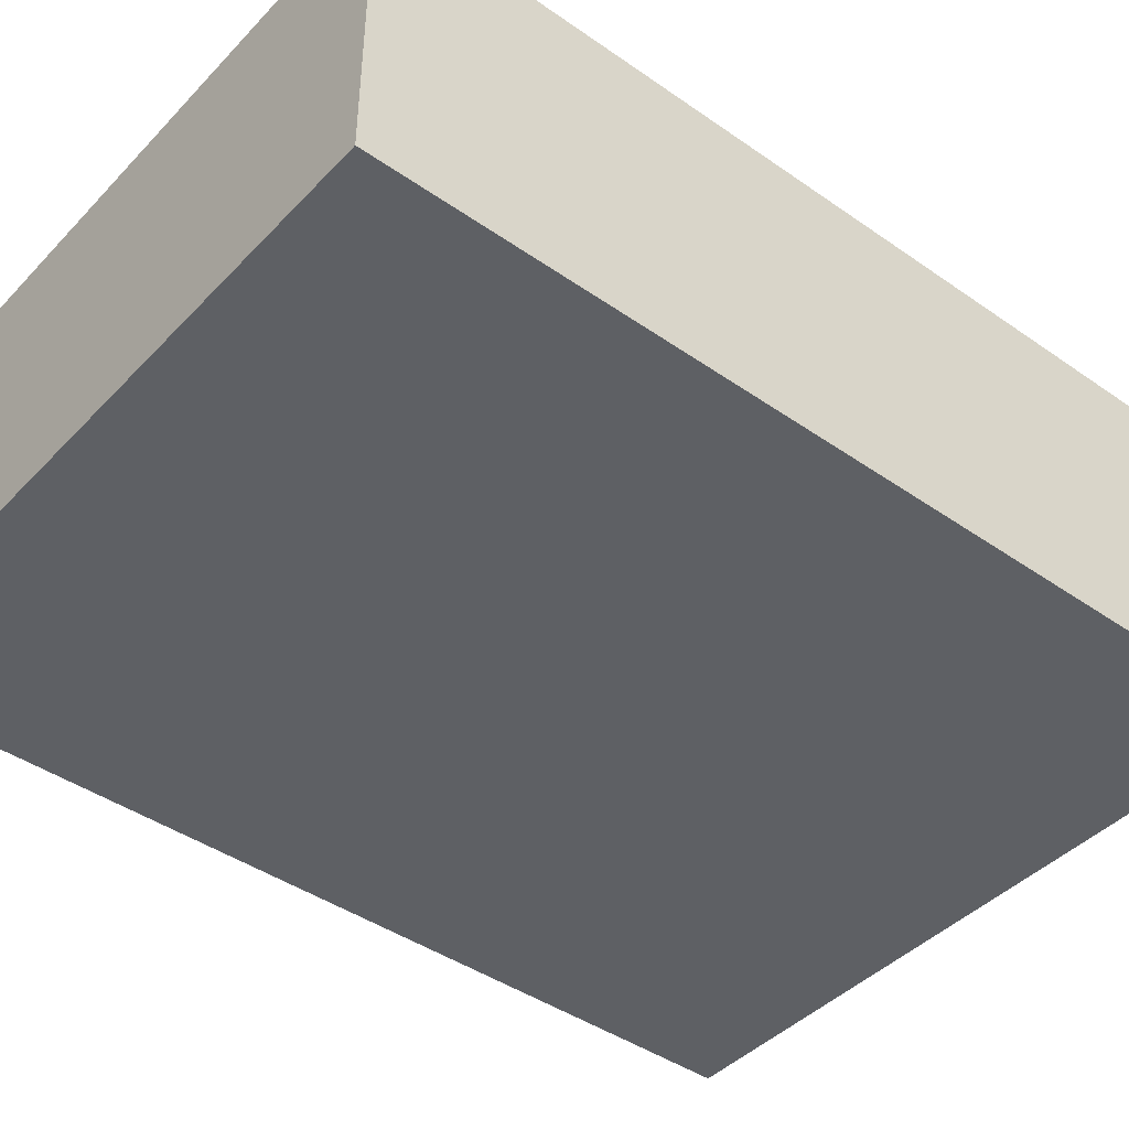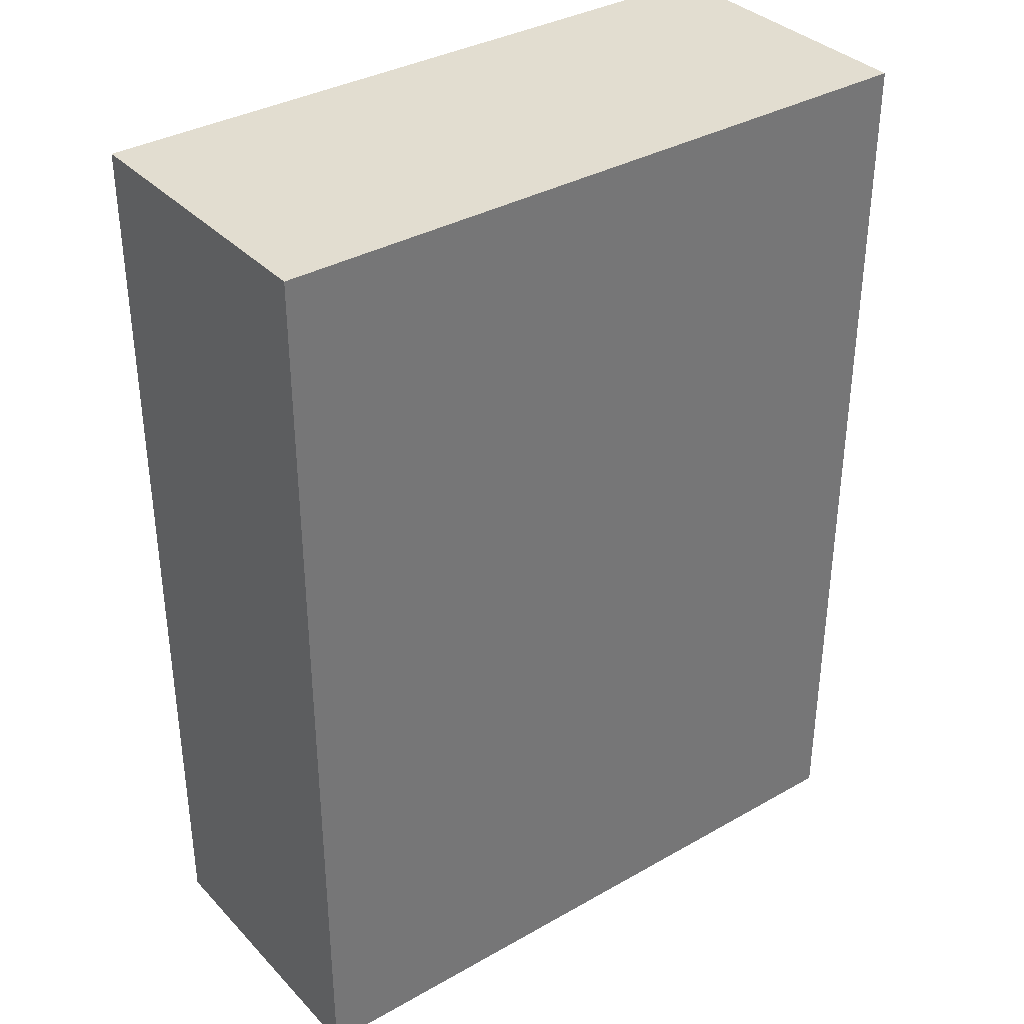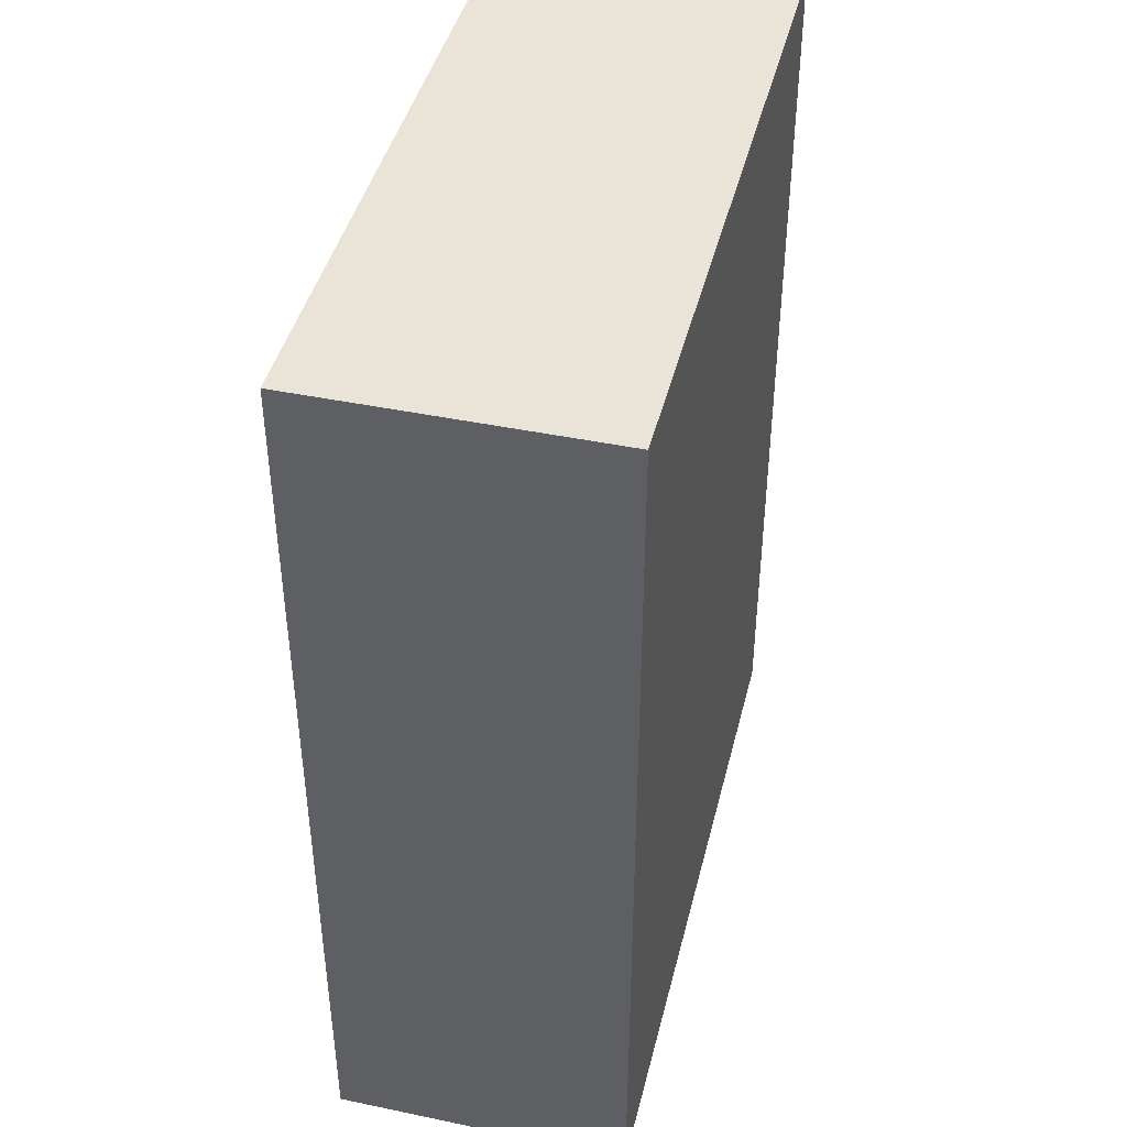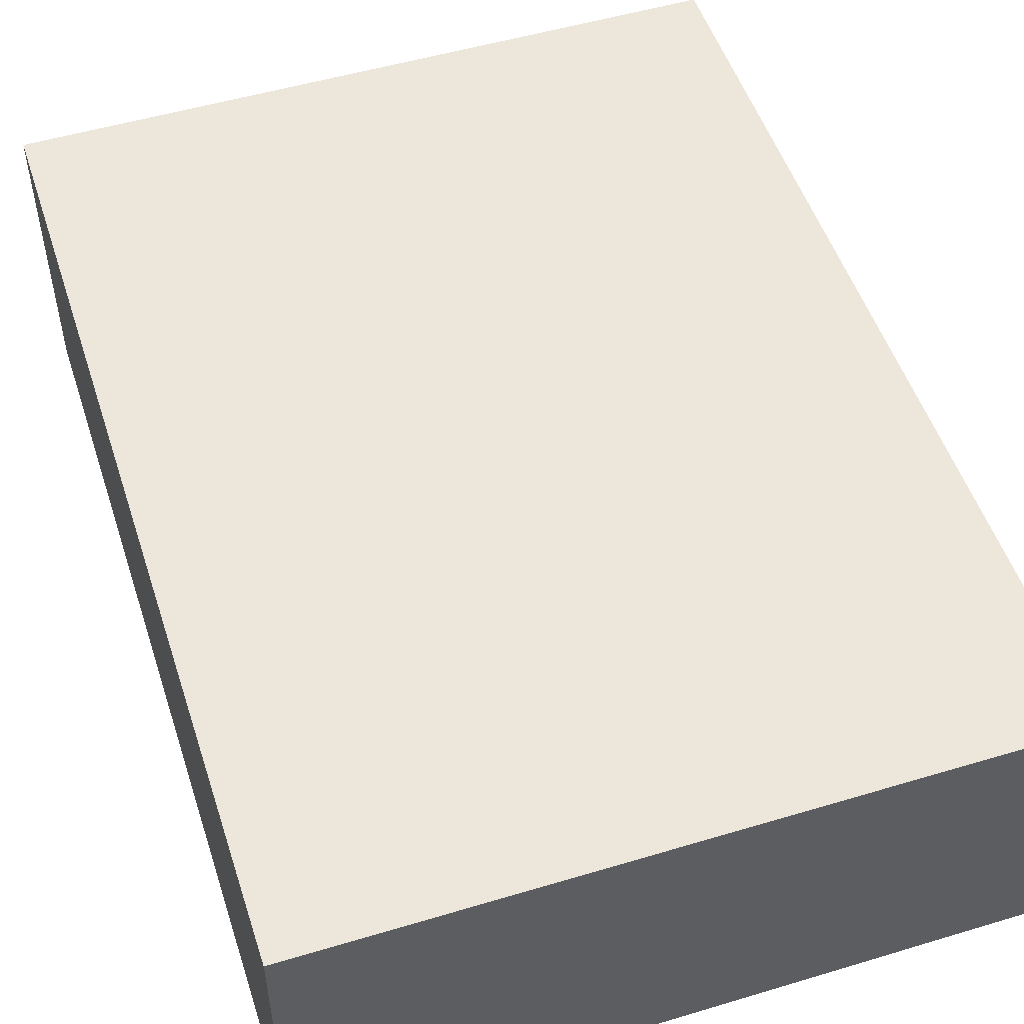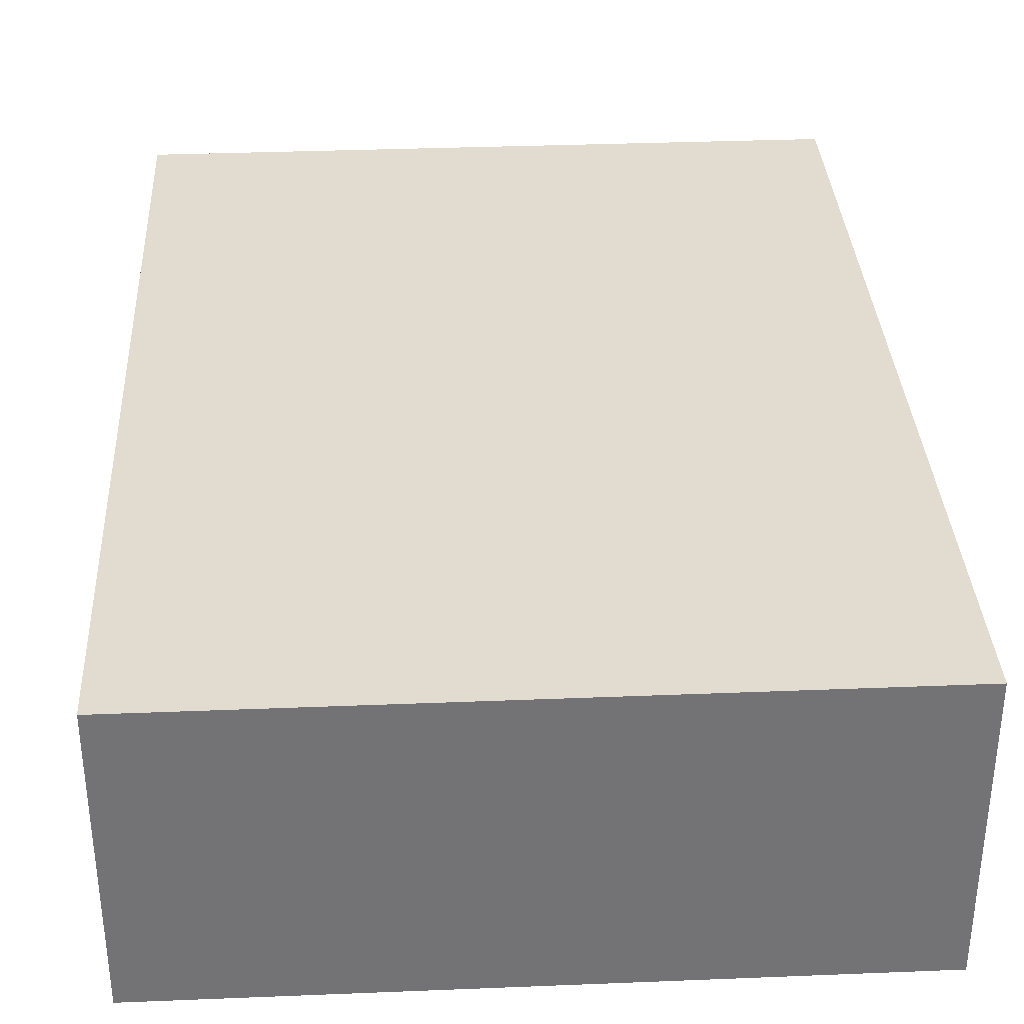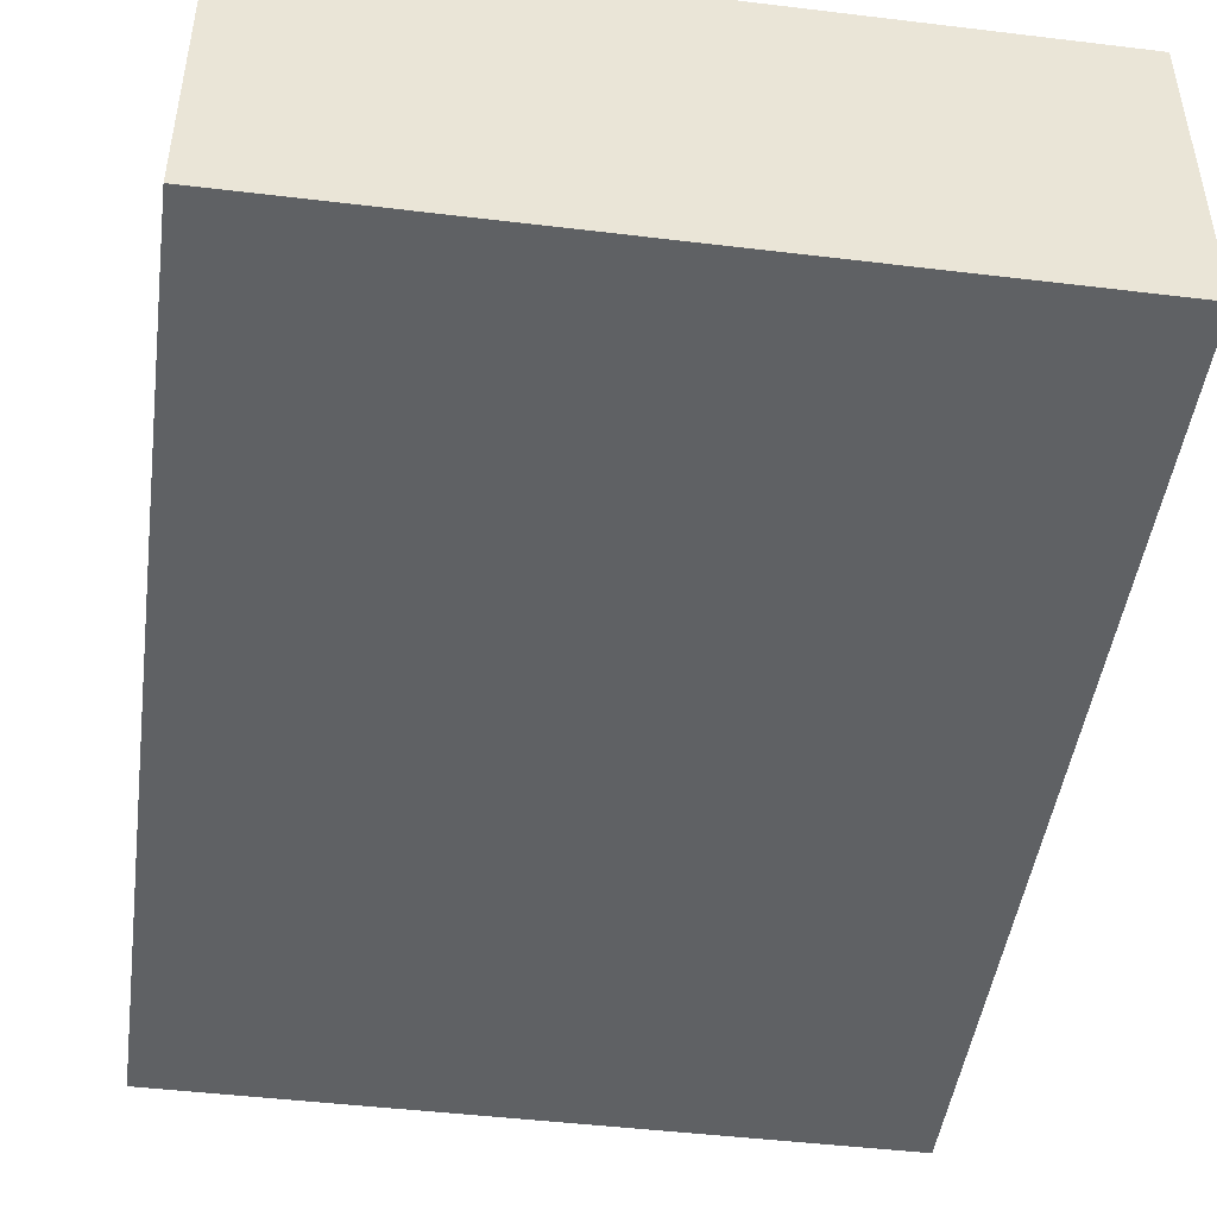
<metadata>
{"format":"obj","ext":"obj","renderer":"f3d","projection":"perspective","resolution":1024,"background":"white","views":[{"elev":-43.0,"azim":-129.6,"up":"+Y"},{"elev":35.4,"azim":-36.9,"up":"+Z"},{"elev":43.4,"azim":103.8,"up":"+Z"},{"elev":51.8,"azim":-18.0,"up":"+Y"},{"elev":34.3,"azim":-3.1,"up":"+Y"},{"elev":-46.7,"azim":-7.8,"up":"+Y"}]}
</metadata>
<code>
g pb_Mesh400476
v -10 54 -4
v -45 54 -4
v -10 69 -4
v -45 69 -4
v -45 54 -4
v -45 54 -51
v -45 69 -4
v -45 69 -51
v -45 54 -51
v -10 54 -51
v -45 69 -51
v -10 69 -51
v -10 54 -51
v -10 54 -4
v -10 69 -51
v -10 69 -4
v -10 69 -4
v -45 69 -4
v -10 69 -51
v -45 69 -51
v -10 54 -51
v -45 54 -51
v -10 54 -4
v -45 54 -4
g pb_Mesh400476_0
f 3 2 1
f 3 4 2
f 7 6 5
f 7 8 6
f 11 10 9
f 11 12 10
f 15 14 13
f 15 16 14
f 19 18 17
f 19 20 18
f 23 22 21
f 23 24 22

</code>
